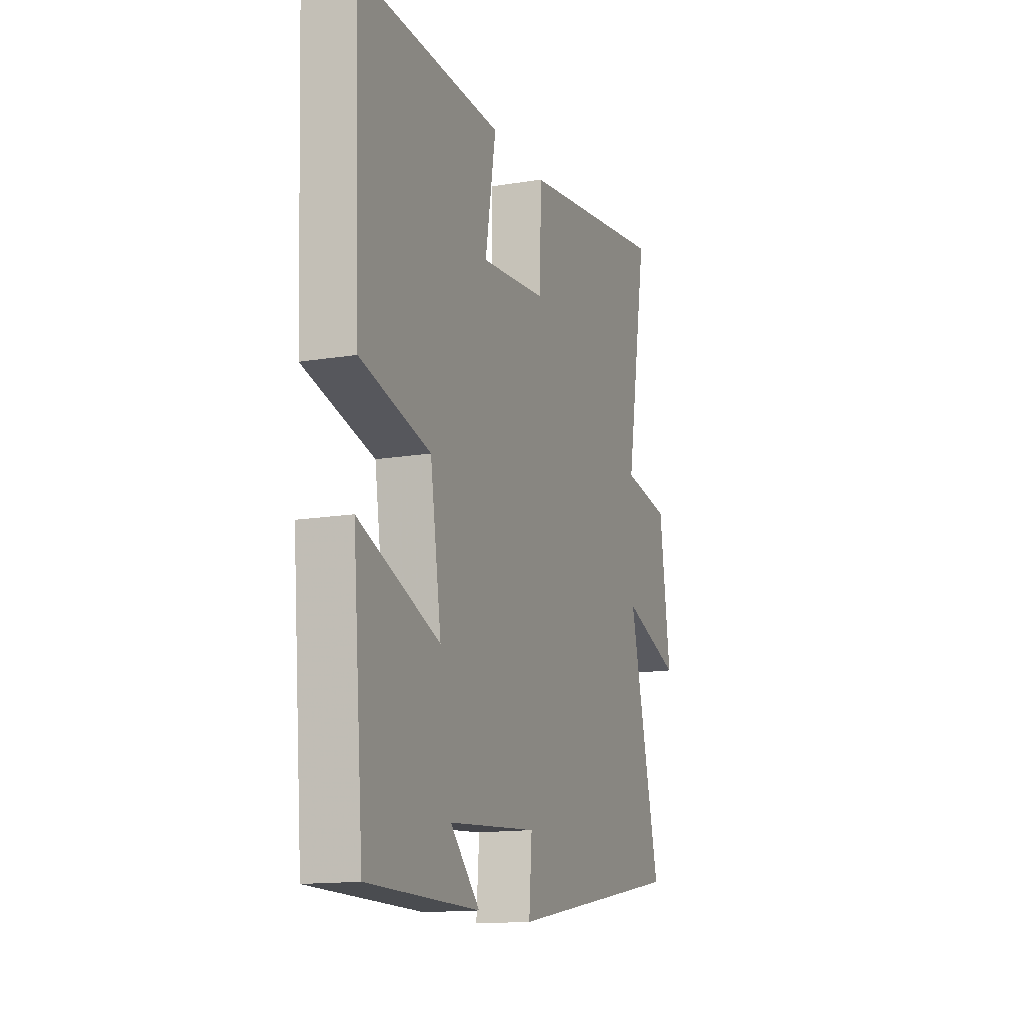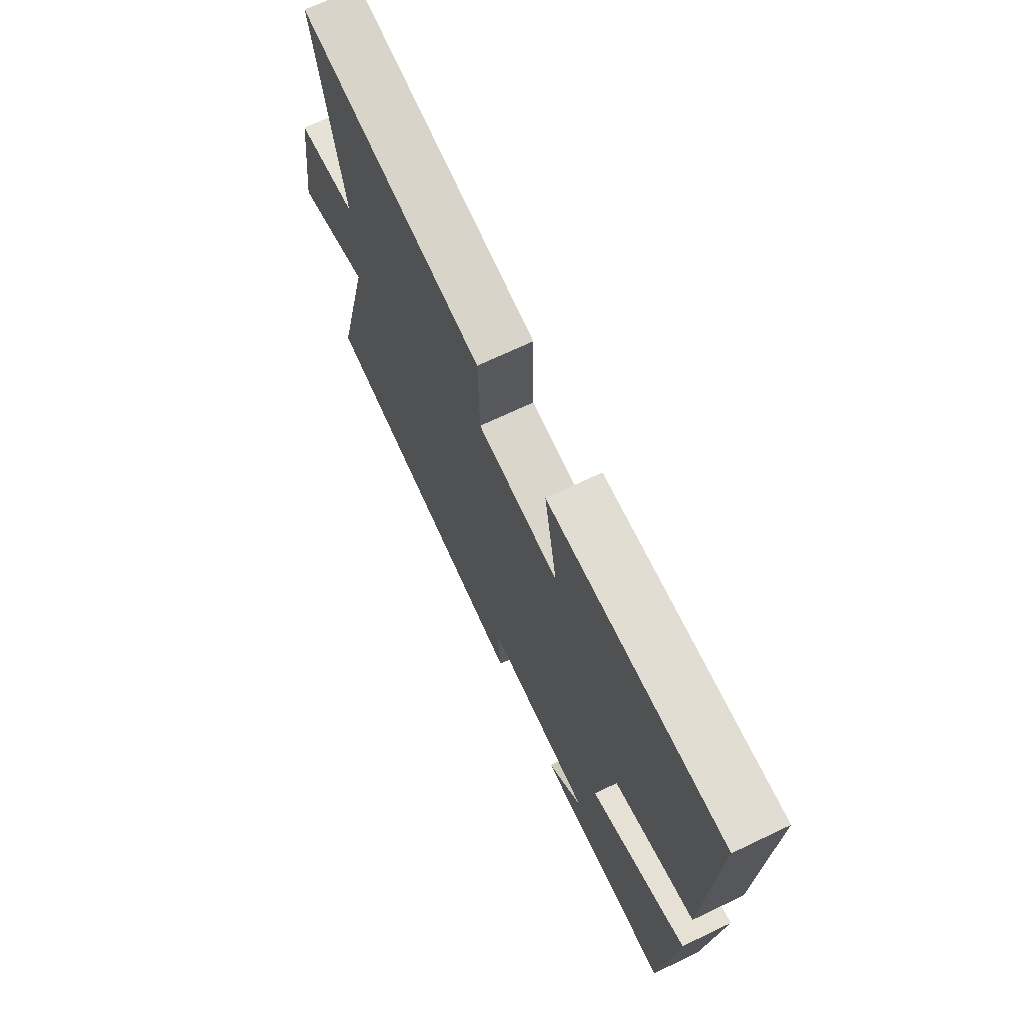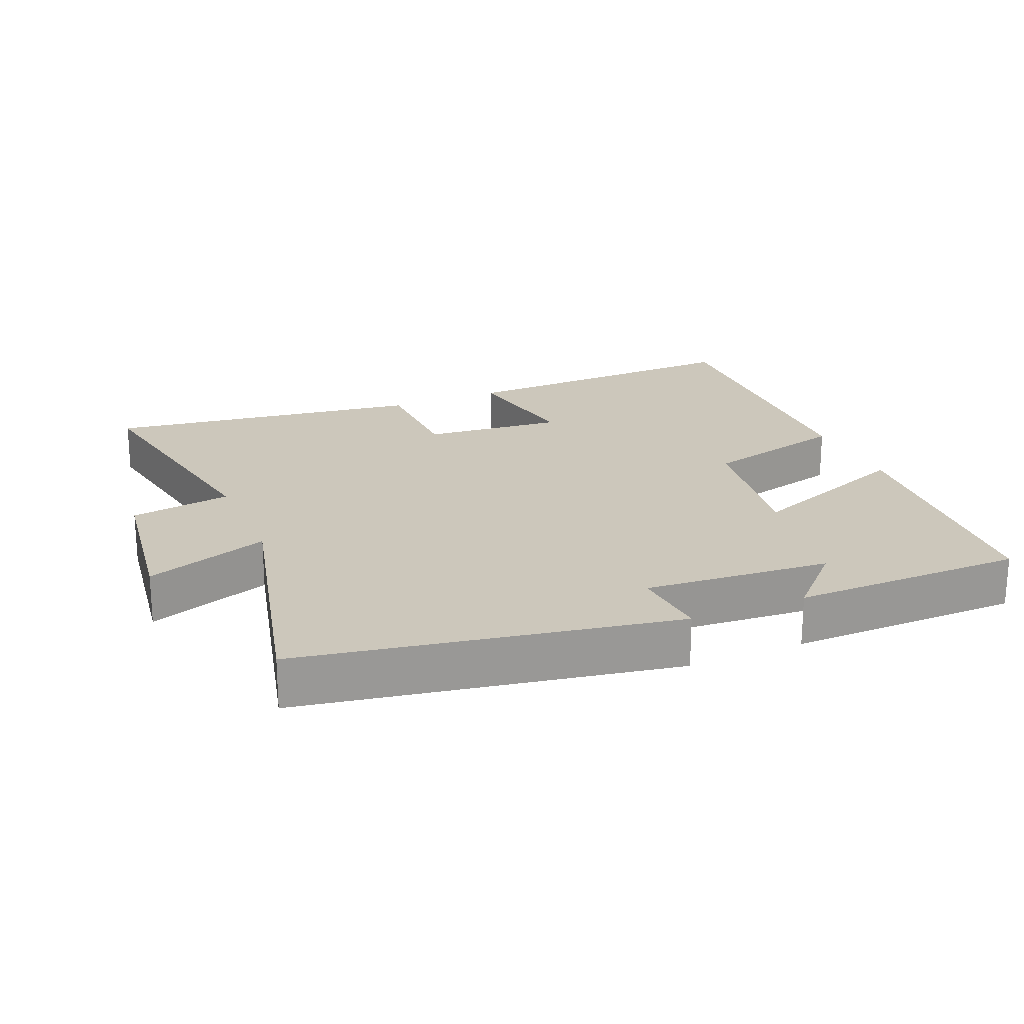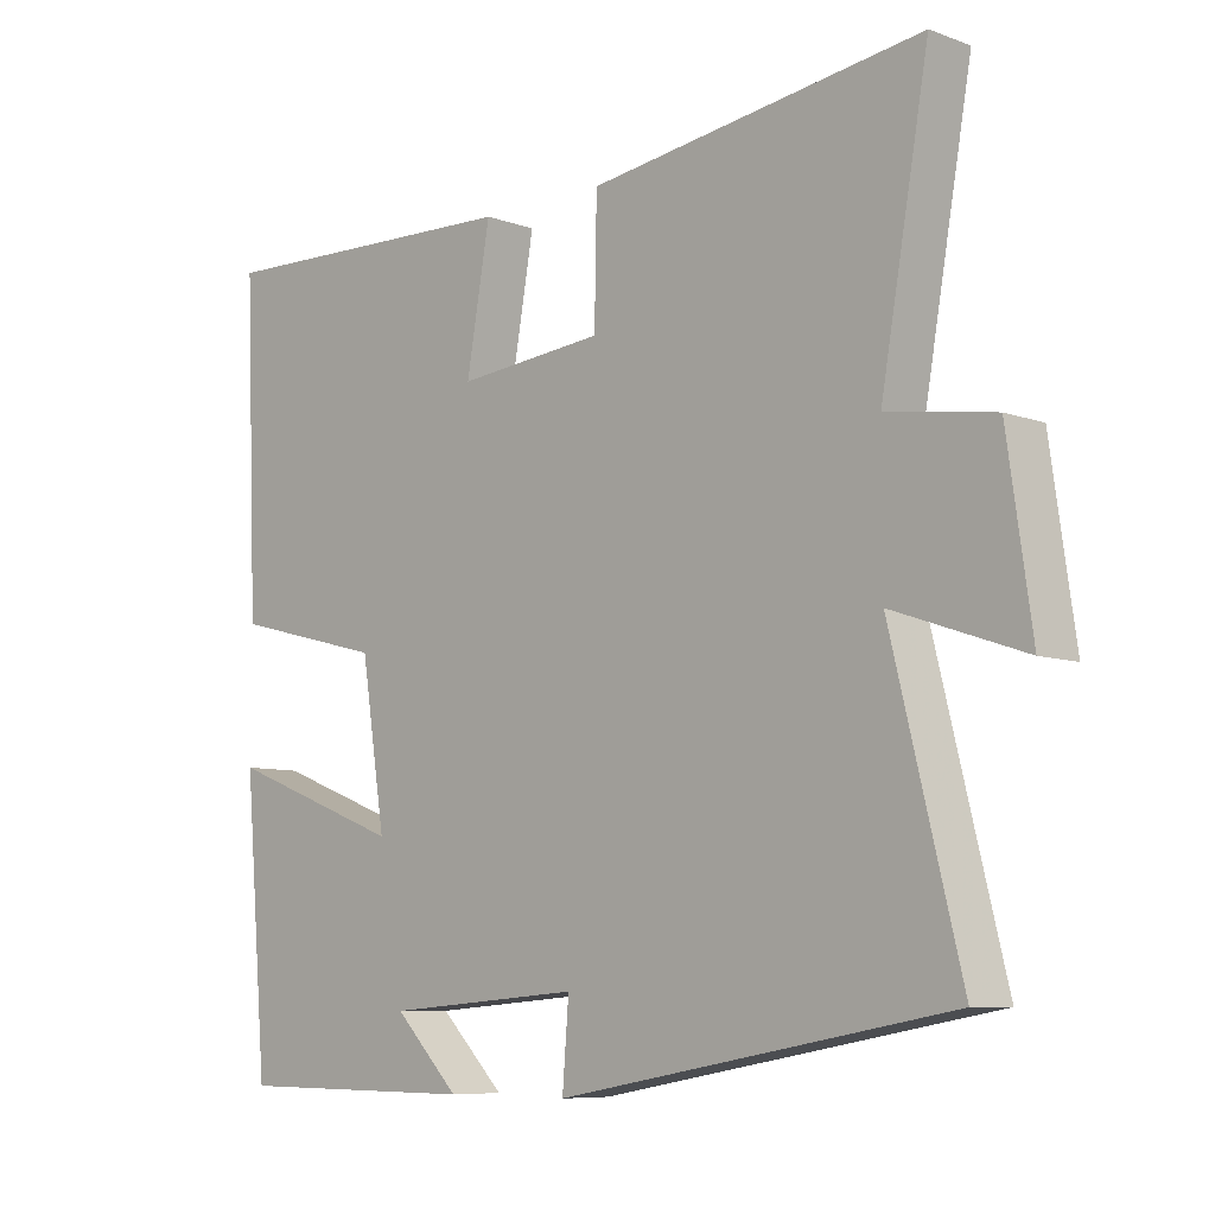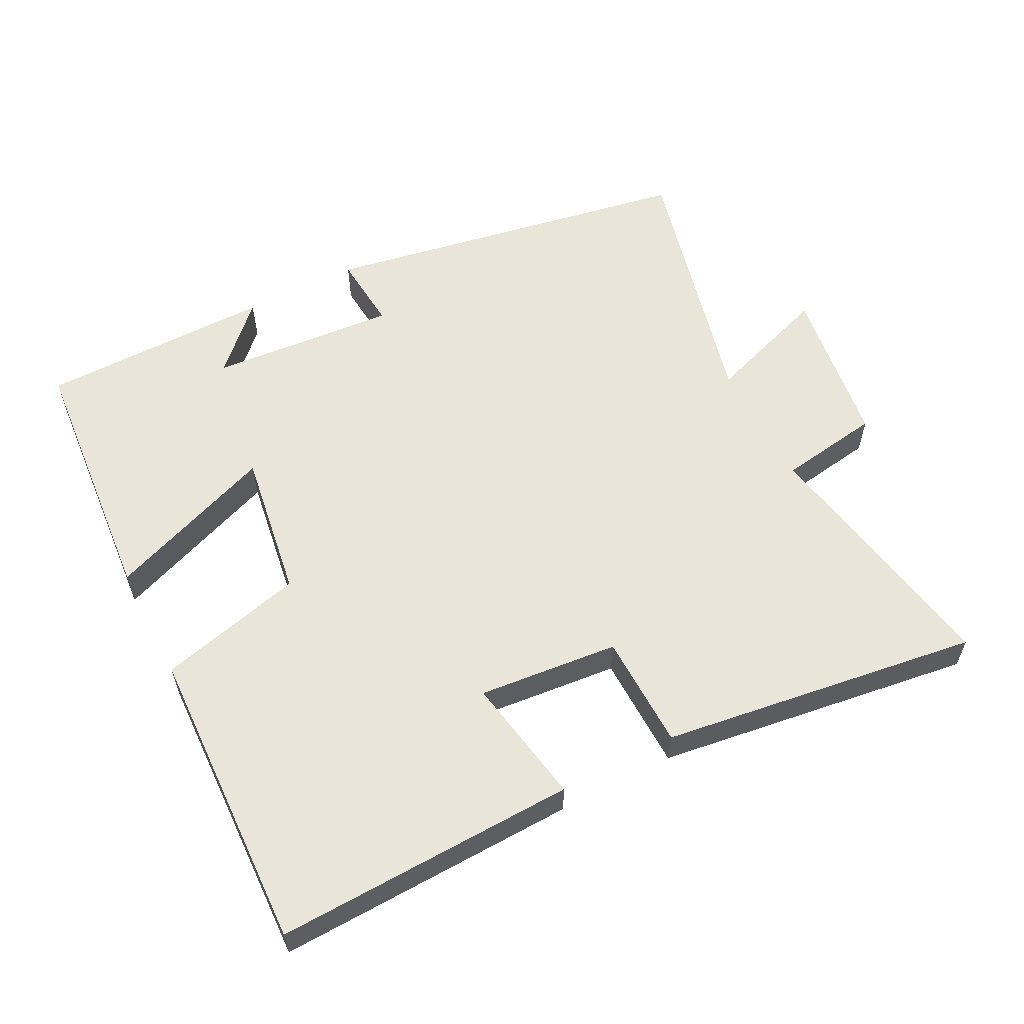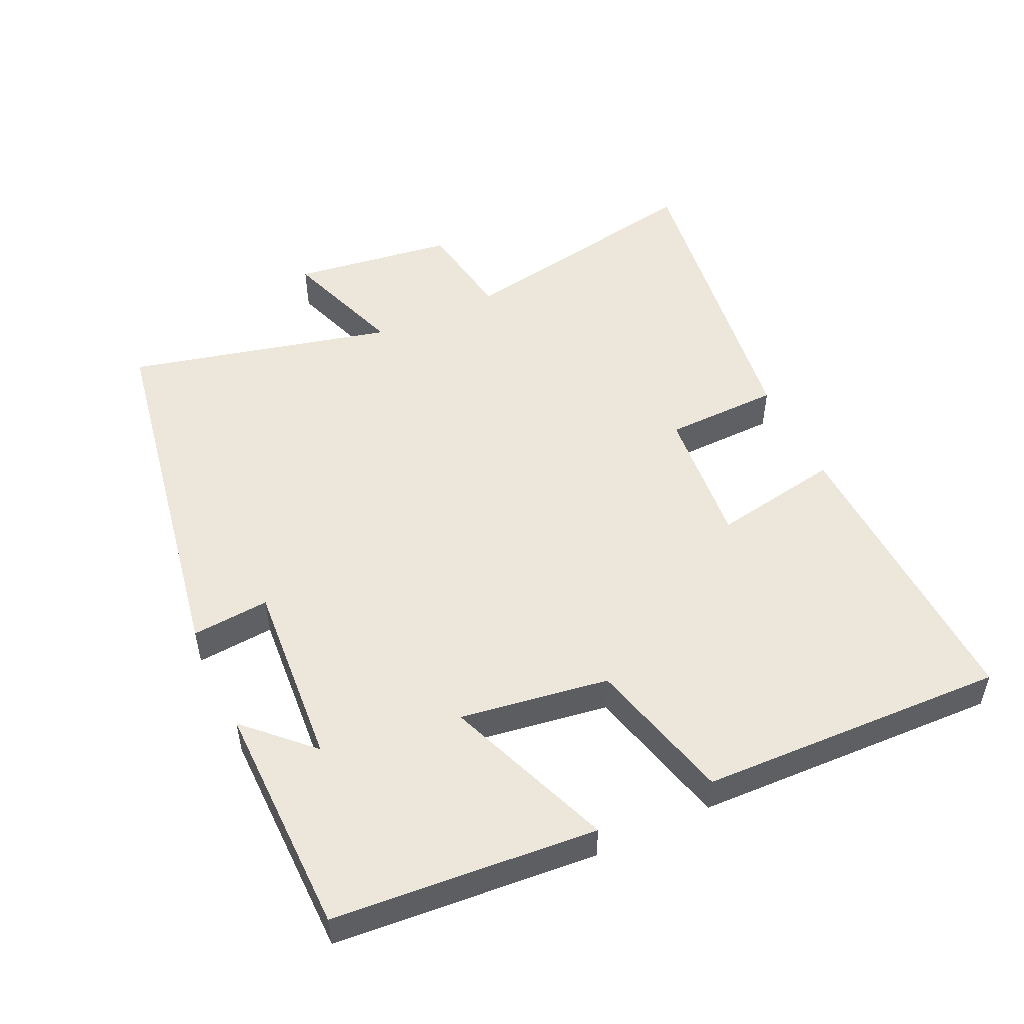
<metadata>
{"format":"obj","ext":"obj","renderer":"f3d","projection":"perspective","resolution":1024,"background":"white","views":[{"elev":-14.4,"azim":-69.9,"up":"+Z"},{"elev":69.5,"azim":-115.5,"up":"+Z"},{"elev":21.6,"azim":156.8,"up":"+Y"},{"elev":-7.8,"azim":44.6,"up":"+Z"},{"elev":58.0,"azim":-27.4,"up":"+Y"},{"elev":51.0,"azim":-115.4,"up":"+Y"}]}
</metadata>
<code>
v -0.467 0.07 -0.498
v -0.5 0.07 -0.113
v -0.252 0.07 -0.207
v -0.286 0.07 0.011
v -0.5 0.07 0.065
v -0.518 0.07 0.514
v -0.076 0.07 0.5
v -0.109 0.07 0.311
v 0.097 0.07 0.331
v 0.1 0.07 0.5
v 0.567 0.07 0.566
v 0.5 0.07 0.187
v 0.649 0.07 0.164
v 0.683 0.07 -0.074
v 0.5 0.07 -0.011
v 0.597 0.07 -0.401
v 0.049 0.07 -0.5
v 0.058 0.07 -0.386
v -0.216 0.07 -0.408
v -0.125 0.07 -0.5
v -0.467 0 -0.498
v -0.5 0 -0.113
v -0.252 0 -0.207
v -0.286 0 0.011
v -0.5 0 0.065
v -0.518 0 0.514
v -0.076 0 0.5
v -0.109 0 0.311
v 0.097 0 0.331
v 0.1 0 0.5
v 0.567 0 0.566
v 0.5 0 0.187
v 0.649 0 0.164
v 0.683 0 -0.074
v 0.5 0 -0.011
v 0.597 0 -0.401
v 0.049 0 -0.5
v 0.058 0 -0.386
v -0.216 0 -0.408
v -0.125 0 -0.5
f 19 20 1
f 15 16 17 18
f 15 18 19
f 12 13 14 15
f 12 15 19 1
f 9 10 11 12
f 8 9 12
f 5 6 7 8
f 4 5 8 12
f 3 4 12
f 1 2 3
f 1 3 12
f 21 40 39
f 38 37 36 35
f 39 38 35
f 35 34 33 32
f 21 39 35 32
f 32 31 30 29
f 32 29 28
f 28 27 26 25
f 32 28 25 24
f 32 24 23
f 23 22 21
f 32 23 21
f 1 21 22 2
f 2 22 23 3
f 3 23 24 4
f 4 24 25 5
f 5 25 26 6
f 6 26 27 7
f 7 27 28 8
f 8 28 29 9
f 9 29 30 10
f 10 30 31 11
f 11 31 32 12
f 12 32 33 13
f 13 33 34 14
f 14 34 35 15
f 15 35 36 16
f 16 36 37 17
f 17 37 38 18
f 18 38 39 19
f 19 39 40 20
f 20 40 21 1

</code>
